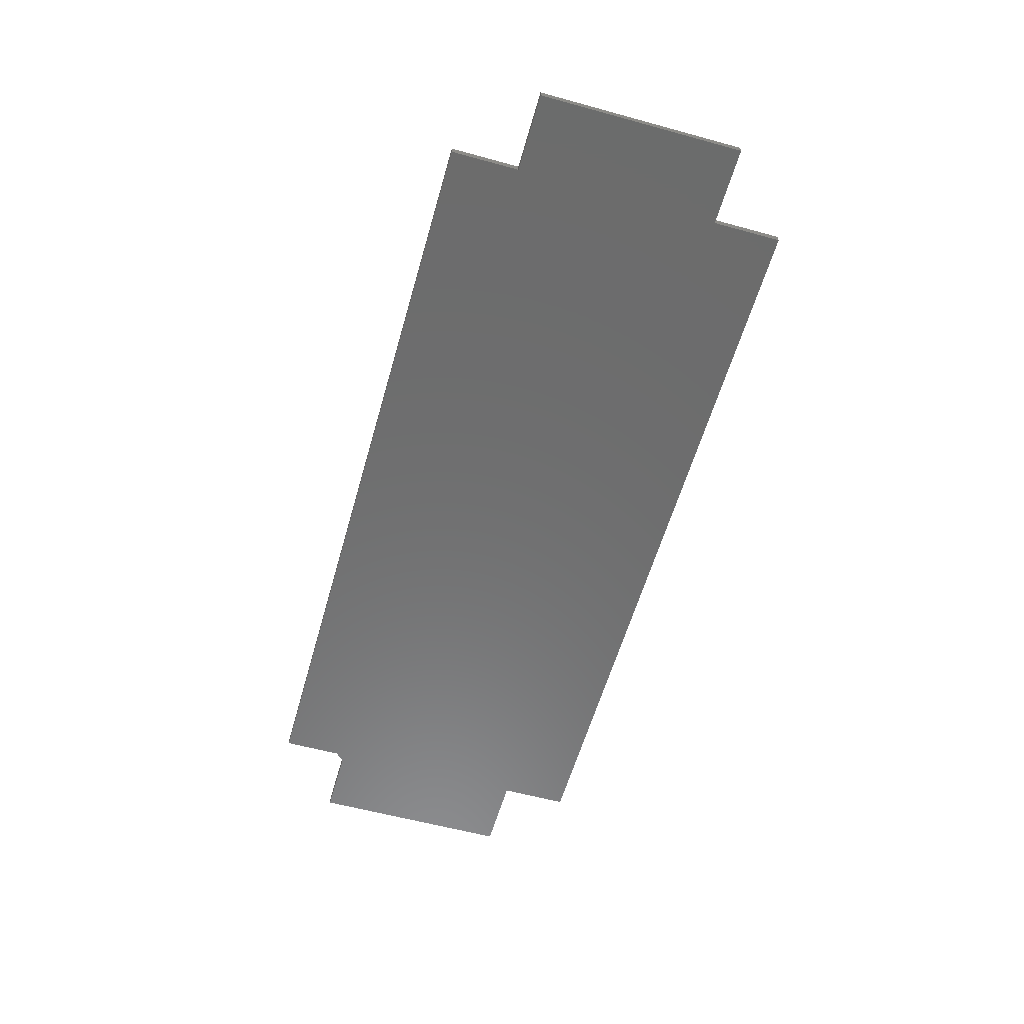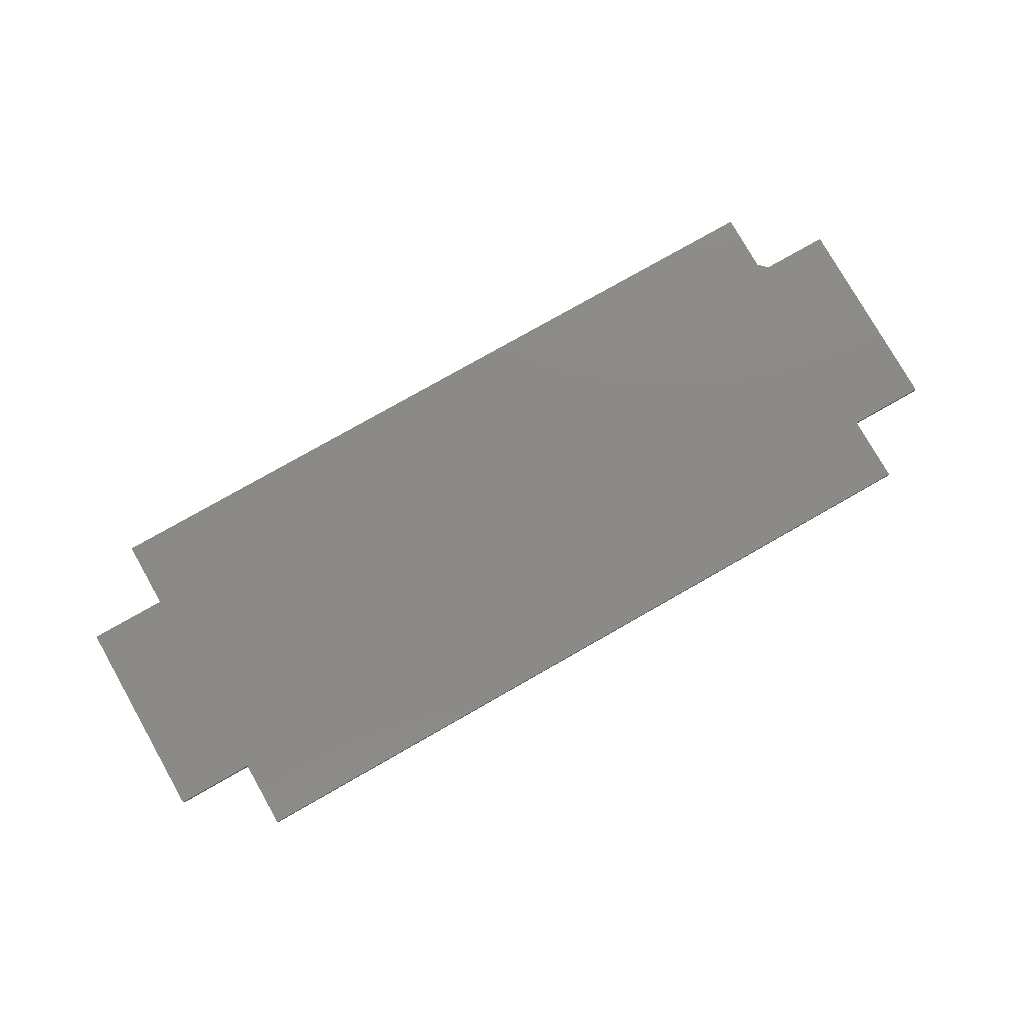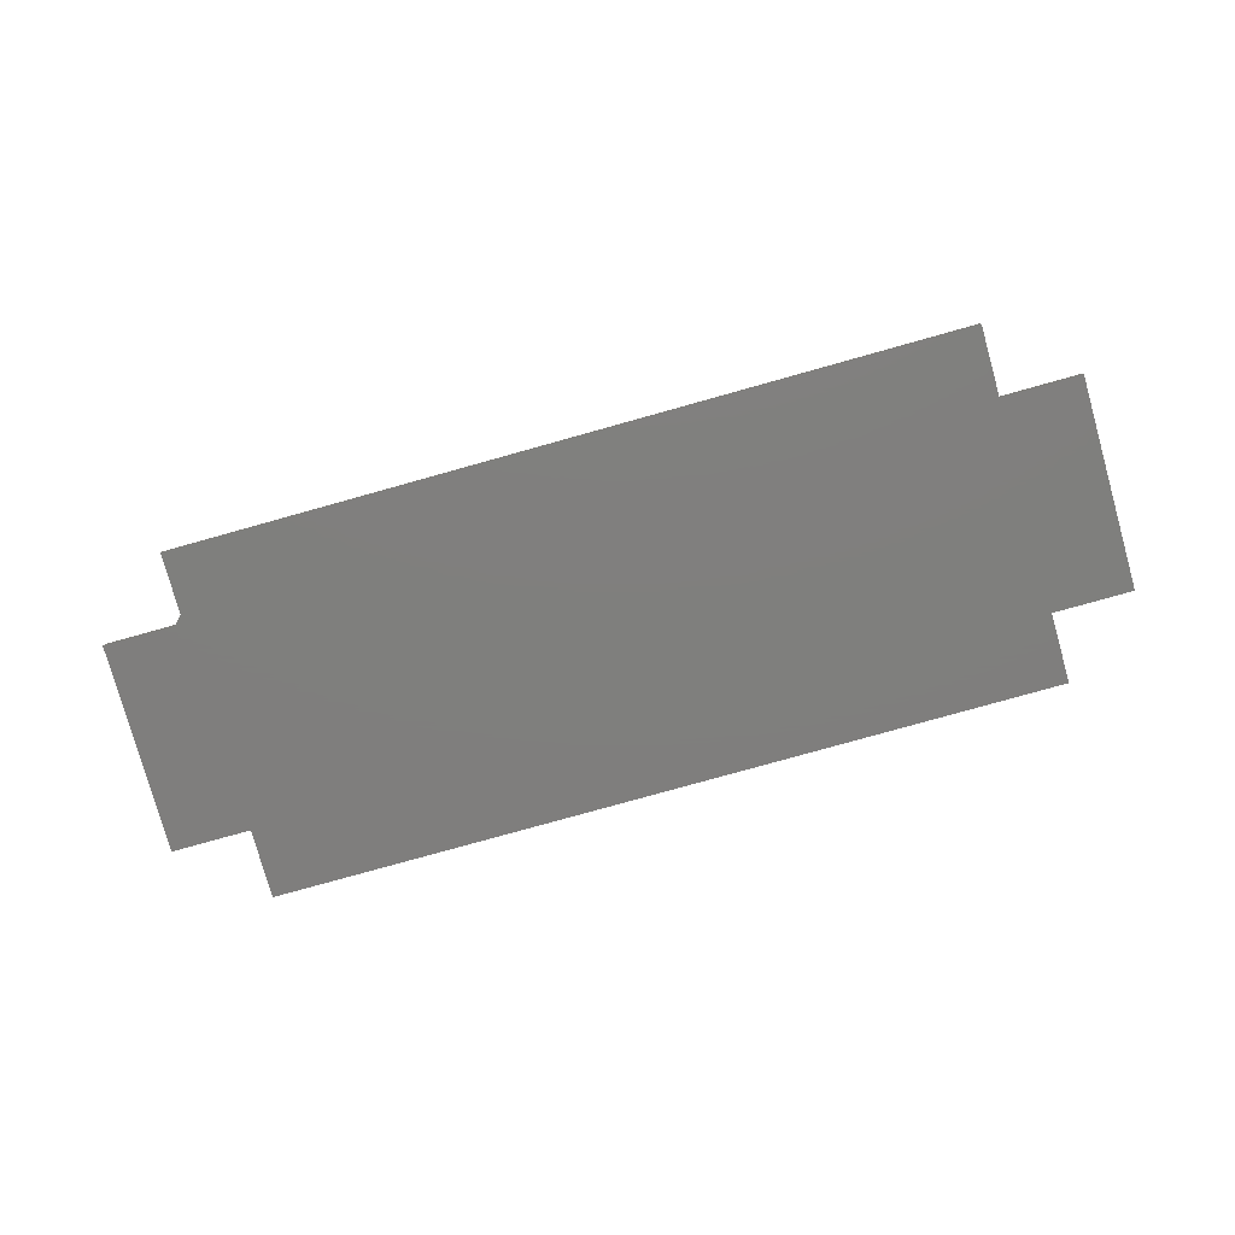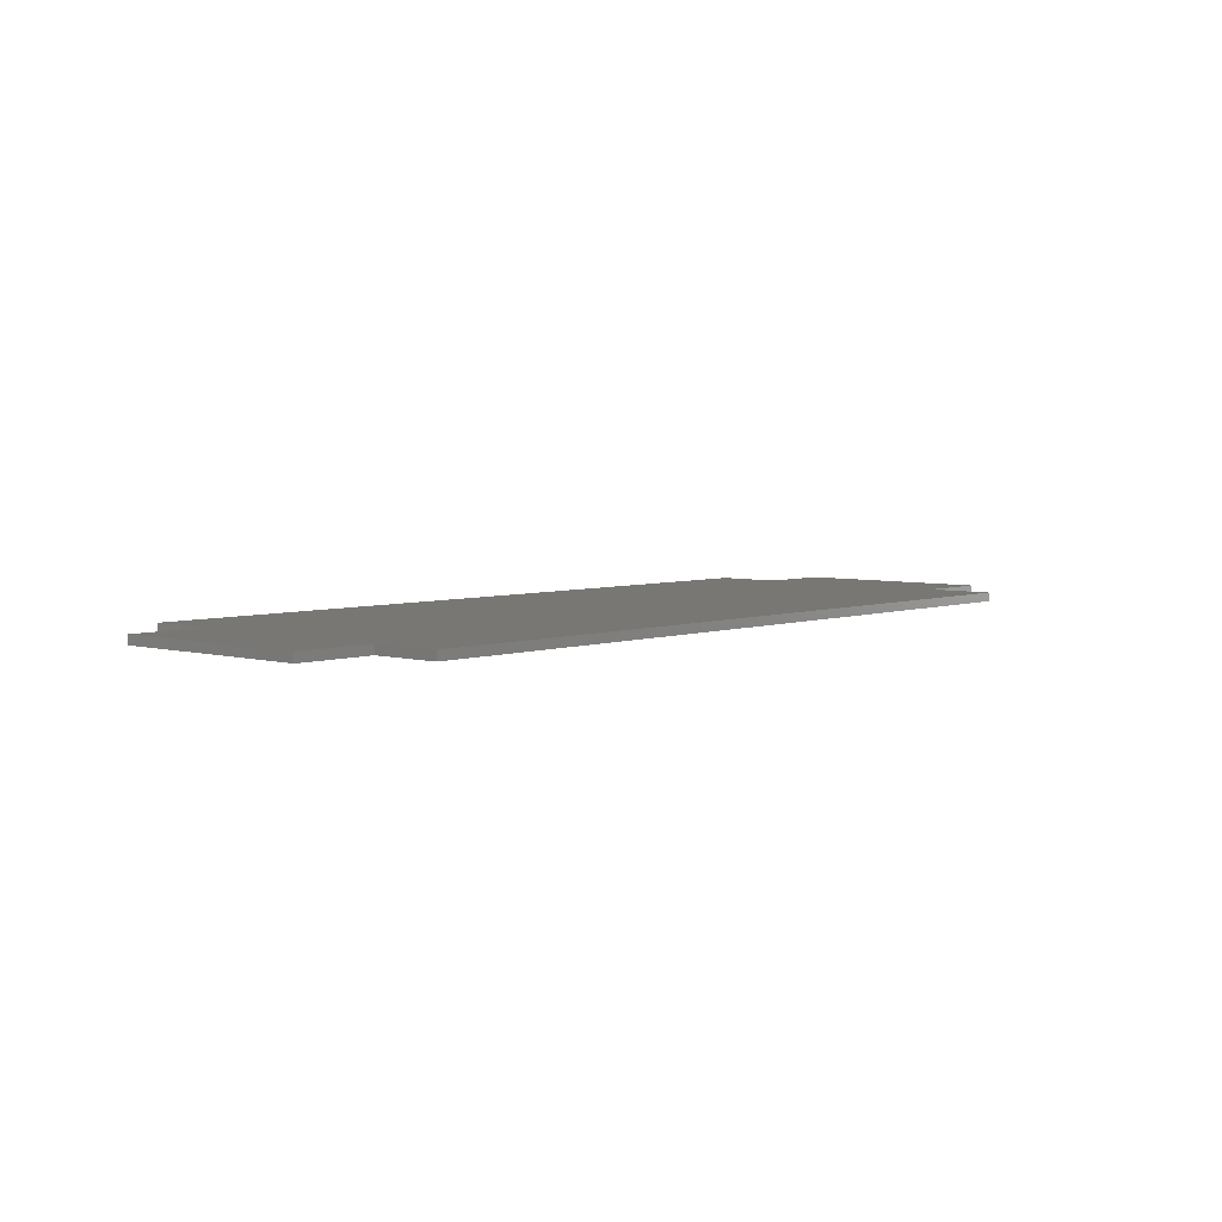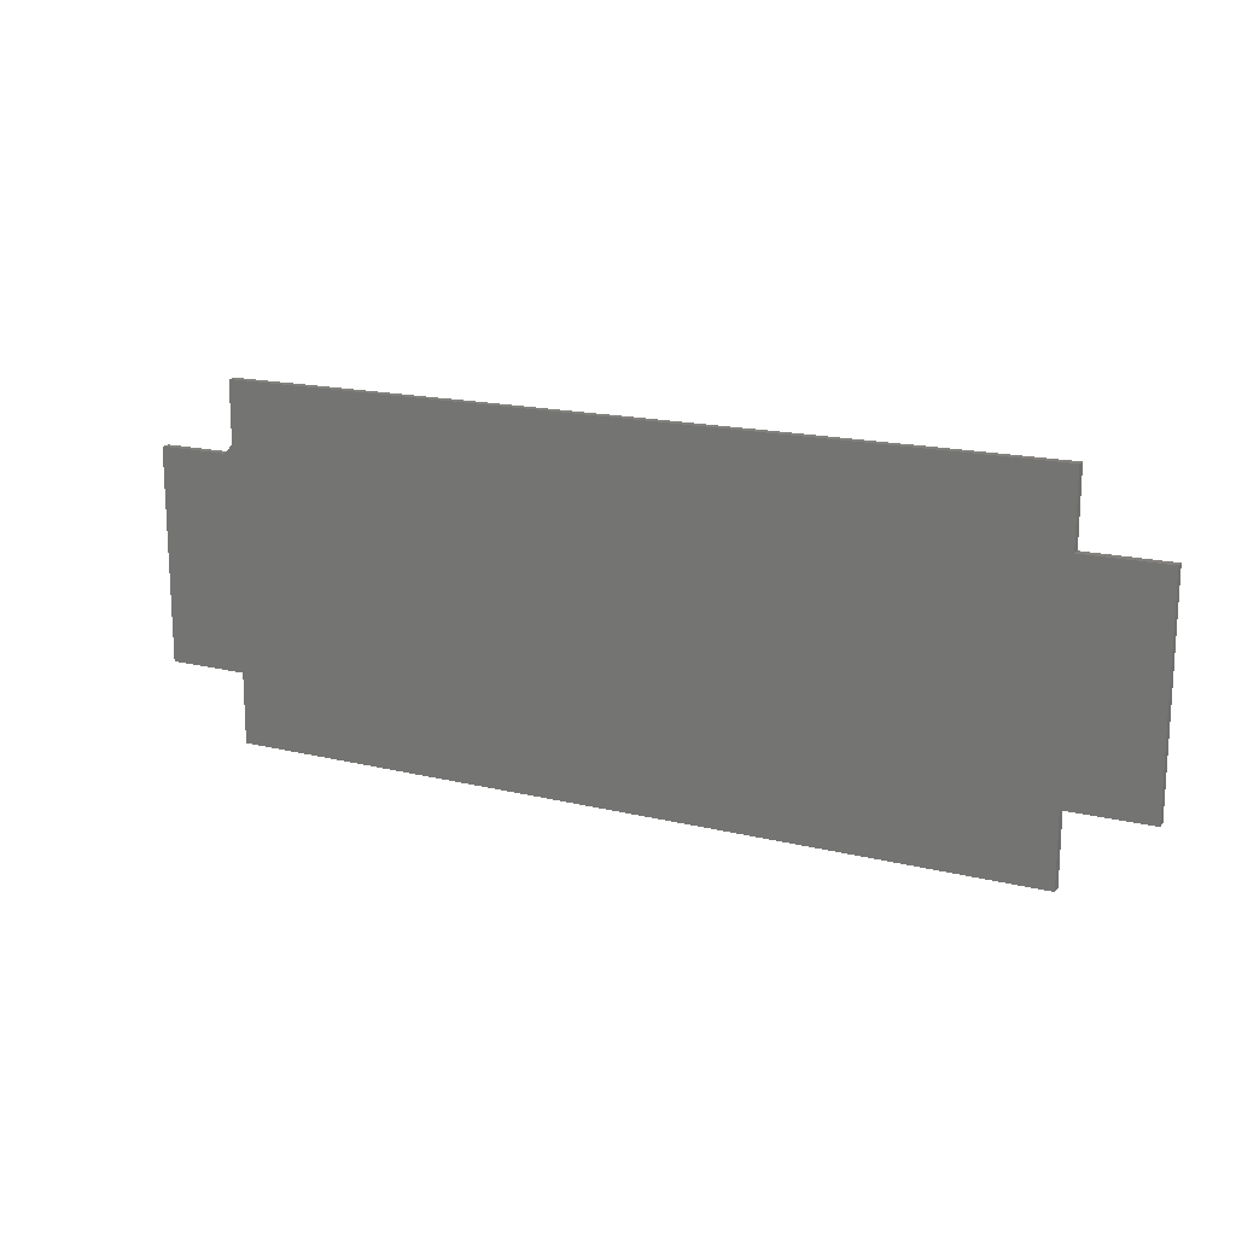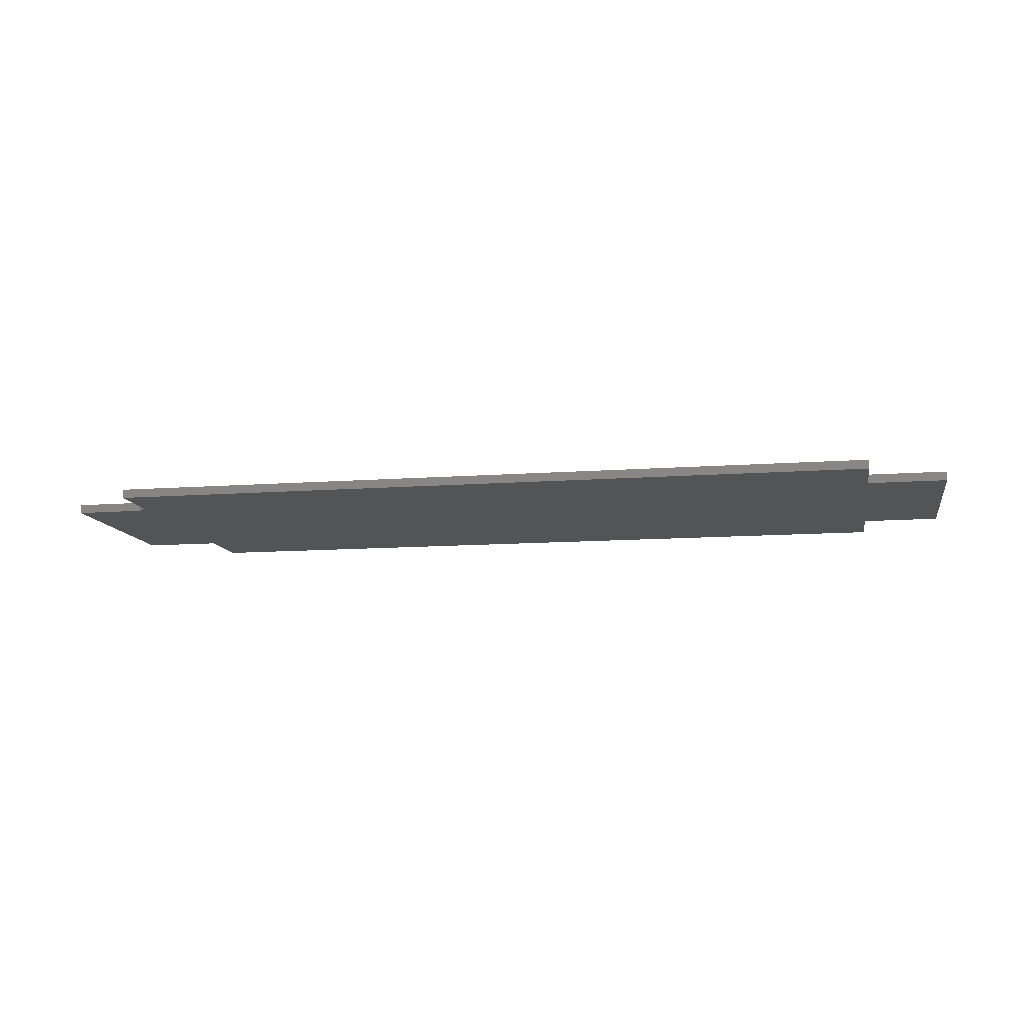
<metadata>
{"format":"stl","ext":"stl","renderer":"f3d","projection":"perspective","resolution":1024,"background":"white","views":[{"elev":-58.5,"azim":-105.8,"up":"+Z"},{"elev":78.5,"azim":-29.6,"up":"+Z"},{"elev":-78.9,"azim":-164.4,"up":"+Z"},{"elev":4.7,"azim":-48.4,"up":"+Z"},{"elev":16.2,"azim":-152.9,"up":"+Y"},{"elev":-11.3,"azim":-169.5,"up":"+Z"}]}
</metadata>
<code>
# stl→obj: 26 verts, 48 faces
v 0.6809 0.2438 0.007812
v 0.6809 0.2438 0
v 0.6809 0.2965 0.007812
v 0.6809 0.2965 0
v 0.75 0.236 0.007812
v 0.75 0.236 0
v 0.6887 0.236 0.007812
v 0.6887 0.236 0
v 0.75 0.05469 0
v 0.6809 0.05469 0
v -0.001234 0.05469 0
v -0.07031 0.05469 0
v -0.07031 0.236 0
v -0.001234 0.236 0
v -0.001234 0.2965 0
v -0.001234 -0.005757 0
v 0.6809 -0.005757 0
v -0.07031 0.05469 0.007812
v -0.001234 0.05469 0.007812
v 0.6809 0.05469 0.007812
v 0.75 0.05469 0.007812
v -0.001234 0.236 0.007812
v -0.07031 0.236 0.007812
v -0.001234 0.2965 0.007812
v -0.001234 -0.005757 0.007812
v 0.6809 -0.005757 0.007812
f 1 2 3
f 3 2 4
f 5 6 7
f 7 6 8
f 6 9 10
f 6 10 11
f 6 11 12
f 12 13 14
f 12 14 8
f 12 8 6
f 8 14 2
f 2 14 15
f 2 15 4
f 16 11 17
f 17 11 10
f 5 18 19
f 5 19 20
f 5 20 21
f 18 5 7
f 18 7 22
f 18 22 23
f 3 24 1
f 1 24 22
f 1 22 7
f 25 26 19
f 19 26 20
f 2 1 8
f 8 1 7
f 23 13 18
f 18 13 12
f 22 14 23
f 23 14 13
f 24 15 22
f 22 15 14
f 3 4 24
f 24 4 15
f 21 9 5
f 5 9 6
f 20 10 21
f 21 10 9
f 26 17 20
f 20 17 10
f 25 16 26
f 26 16 17
f 19 11 25
f 25 11 16
f 18 12 19
f 19 12 11

</code>
